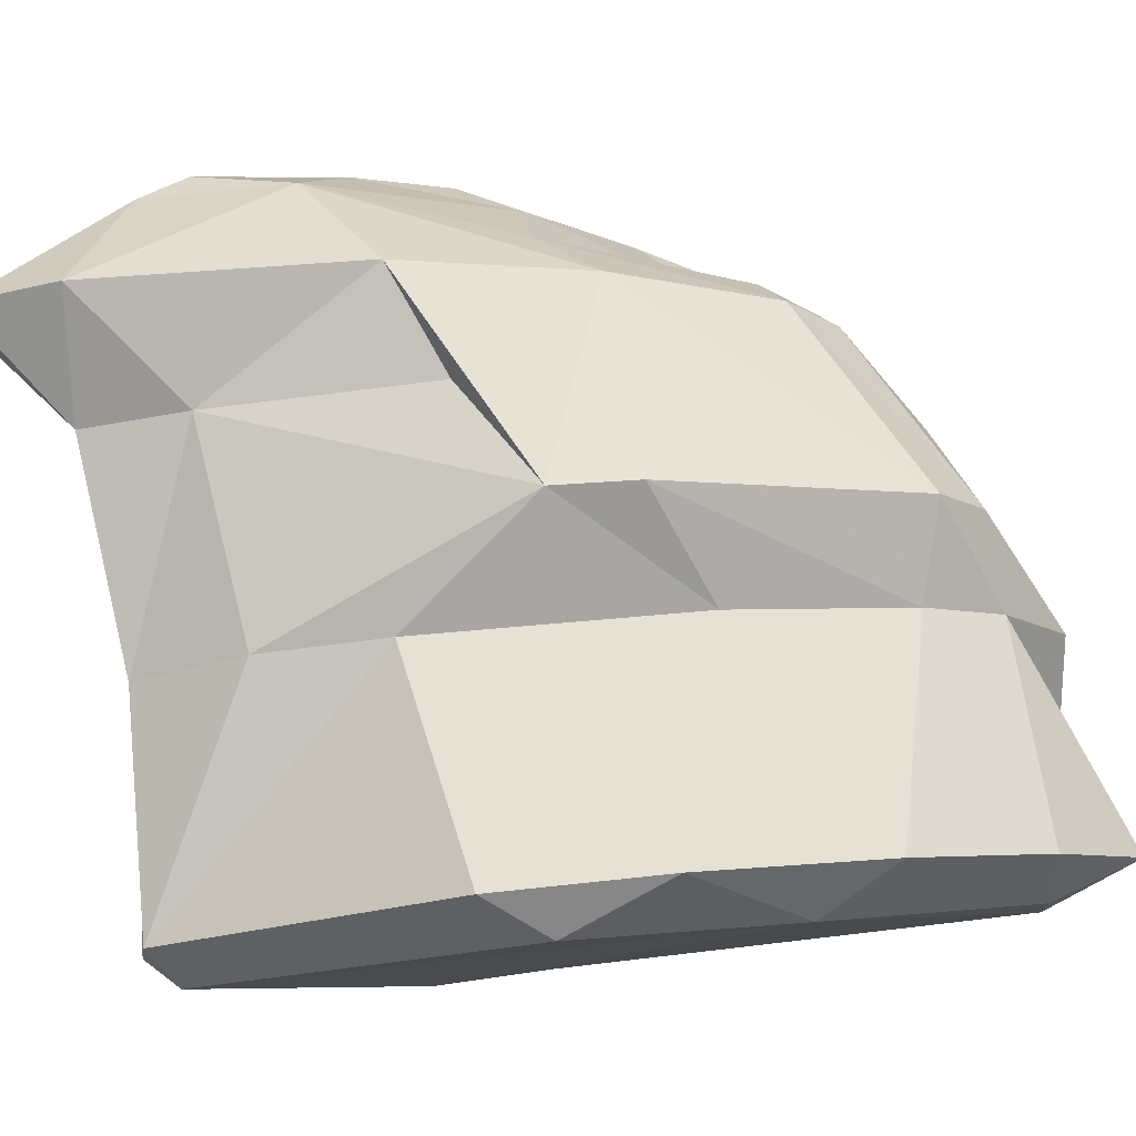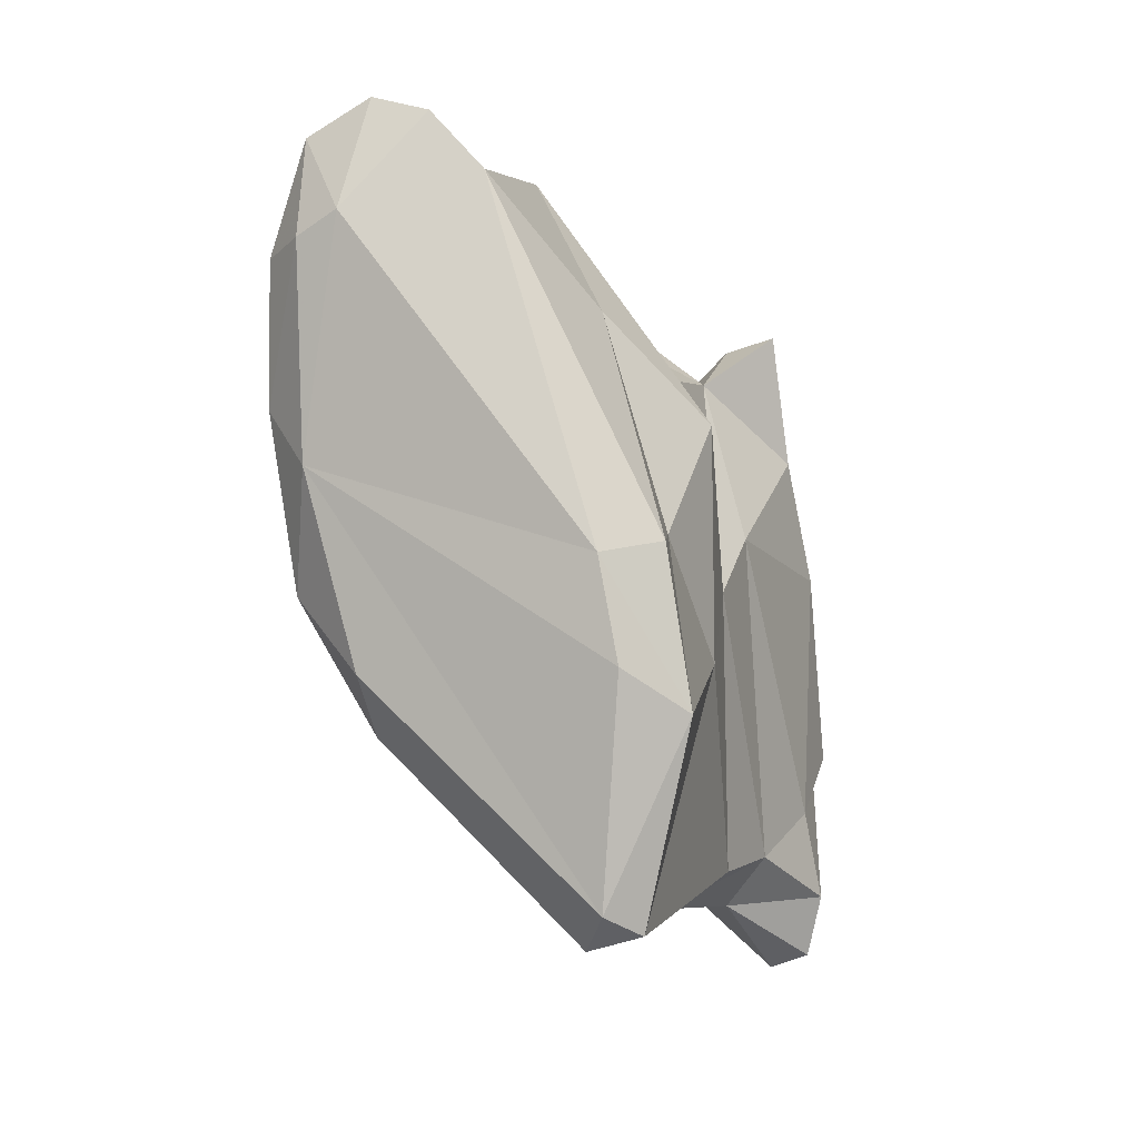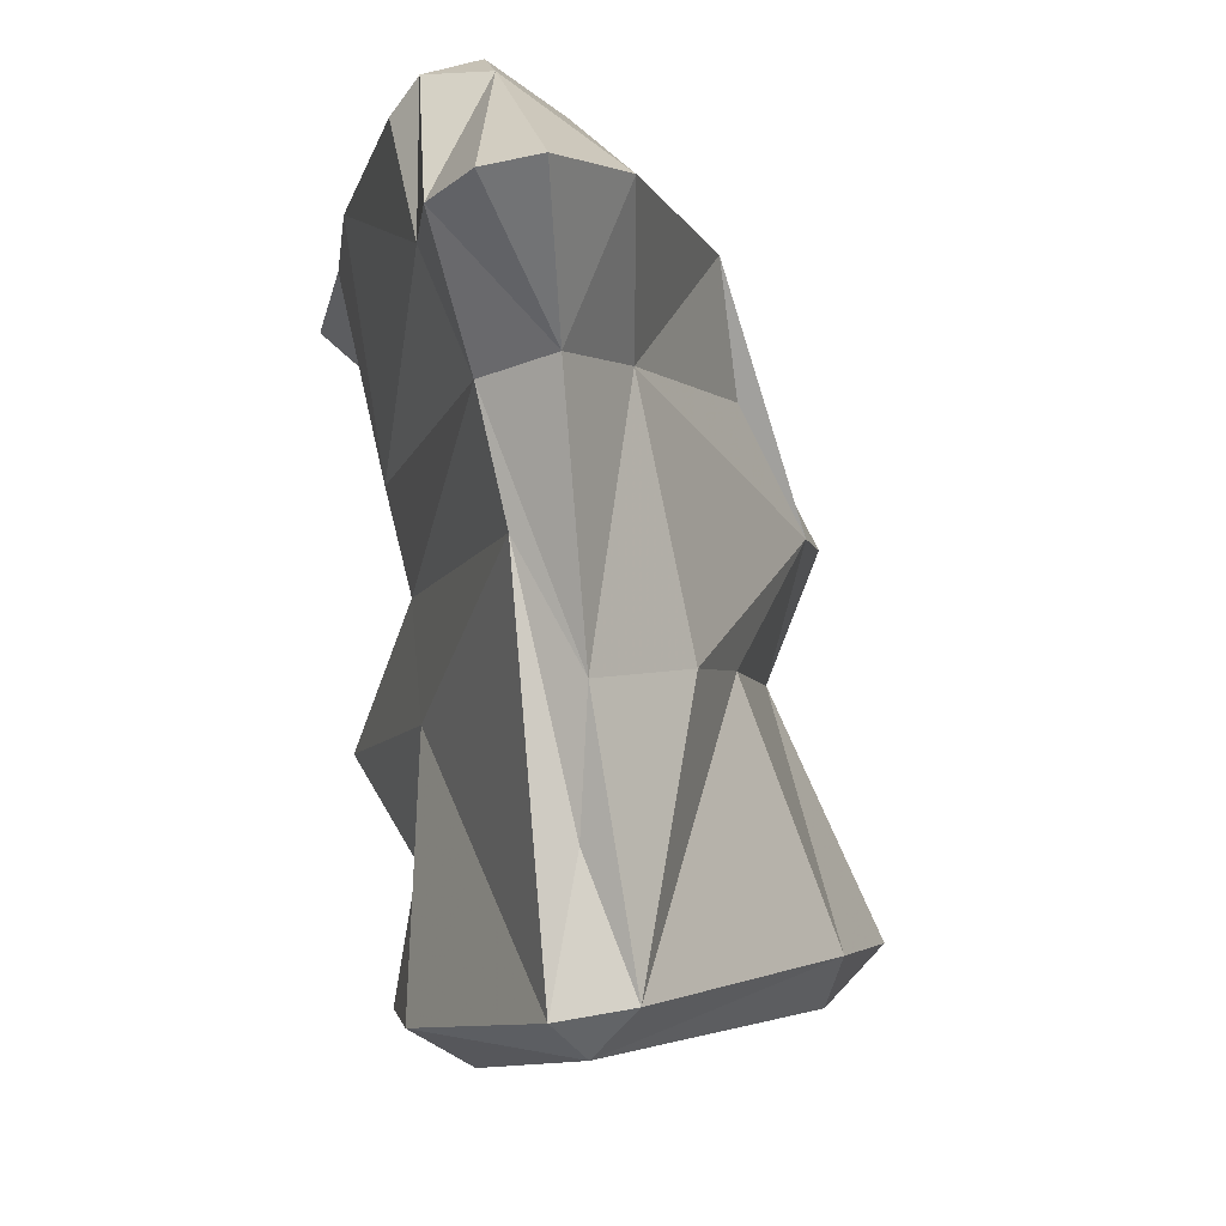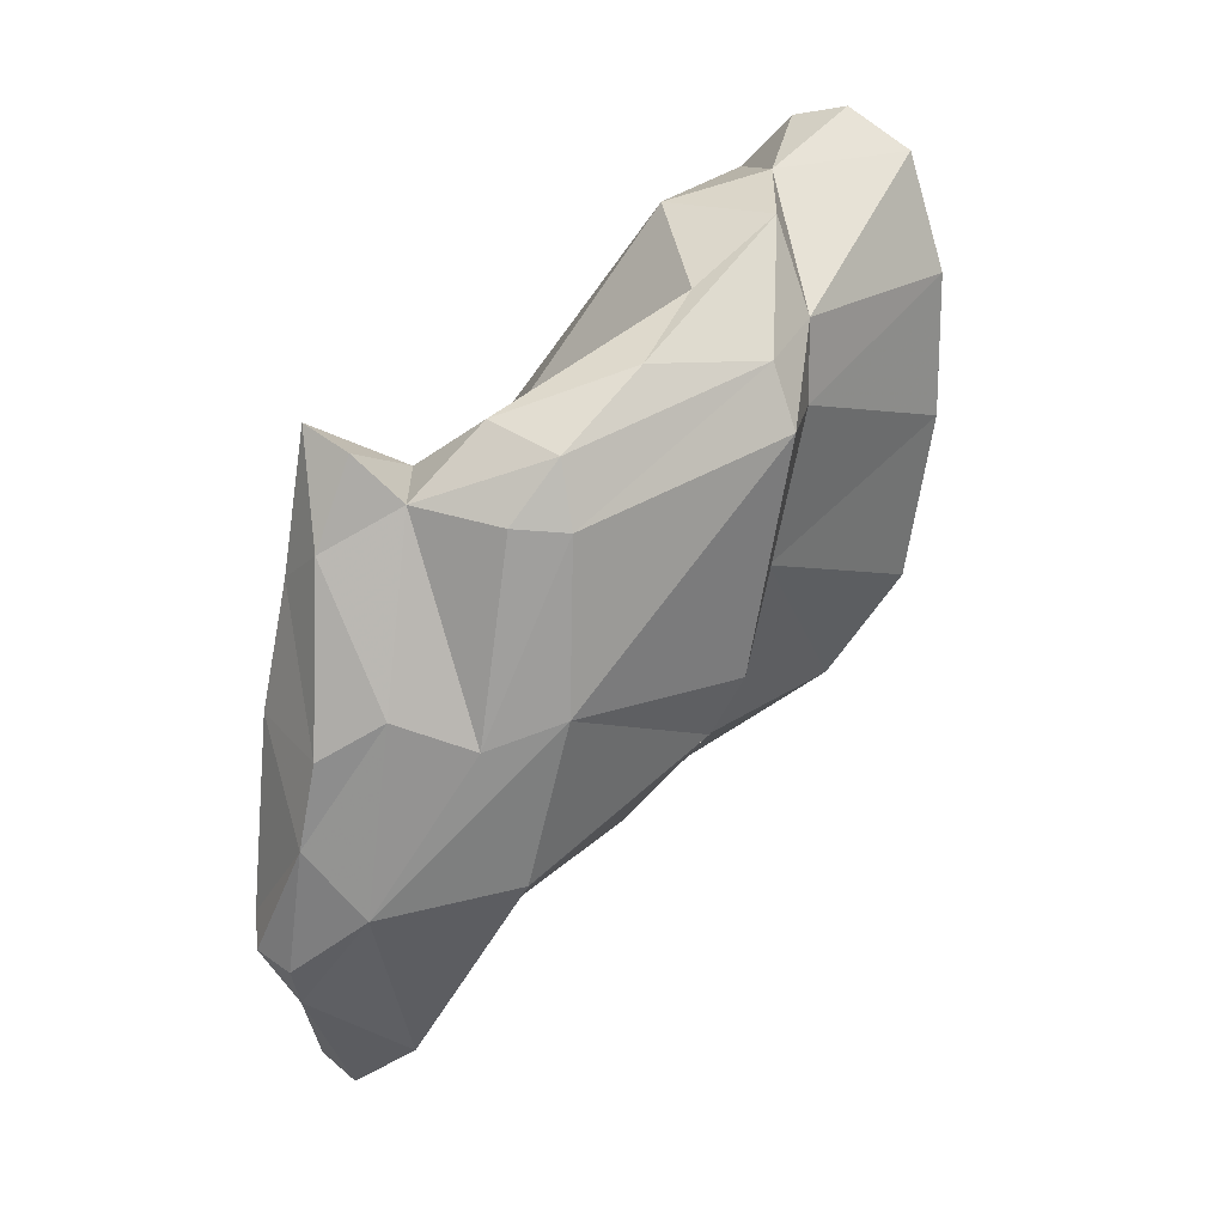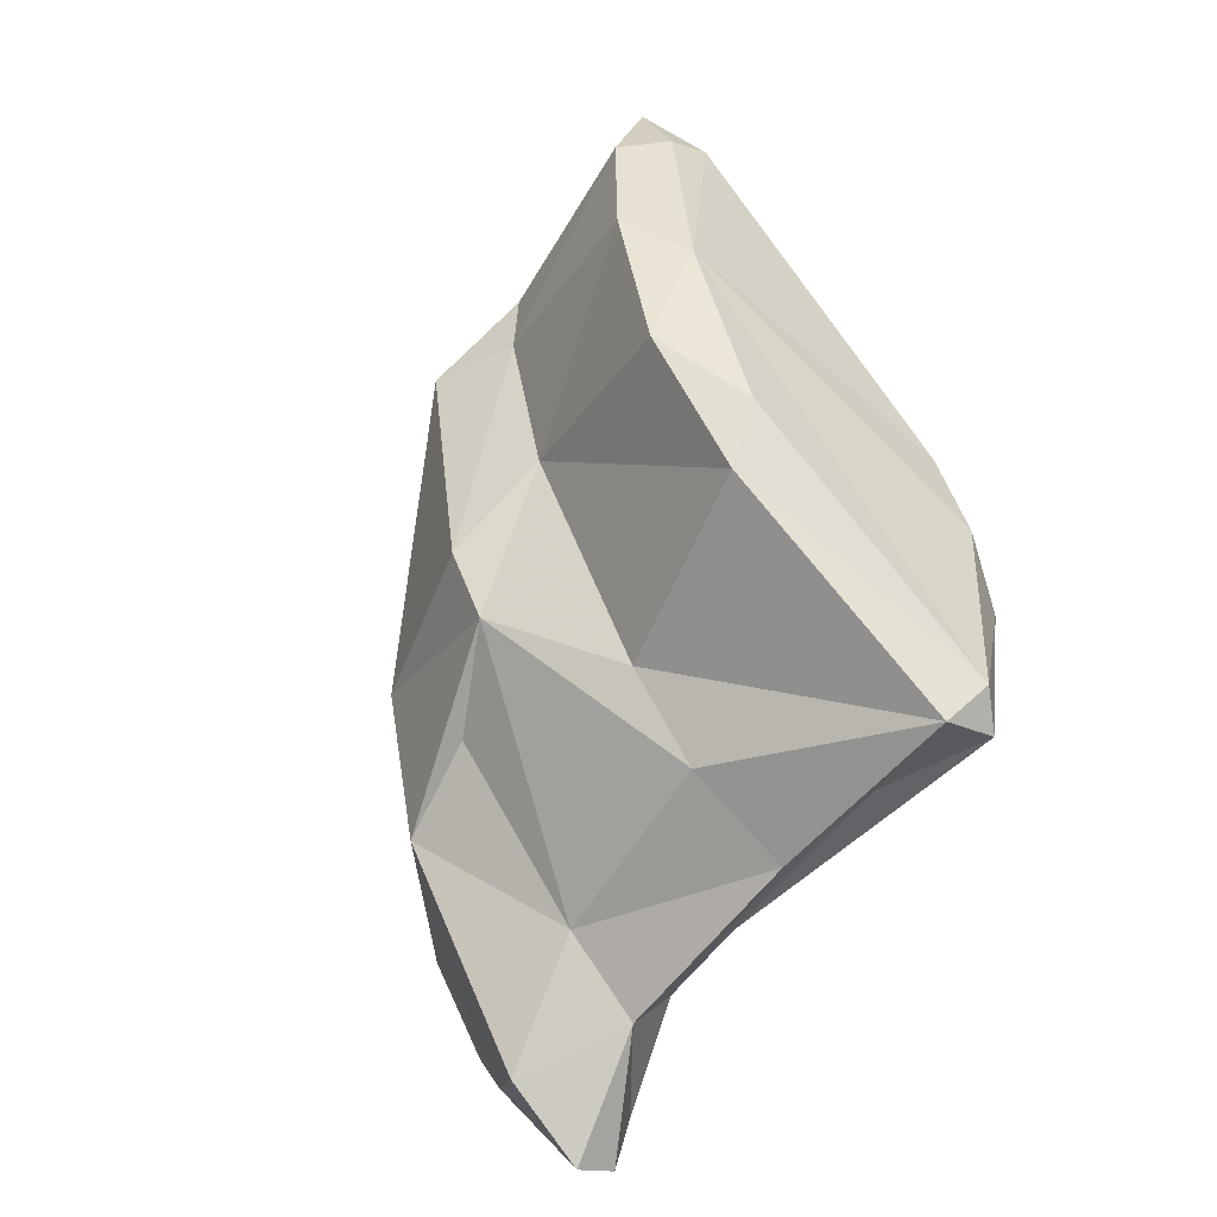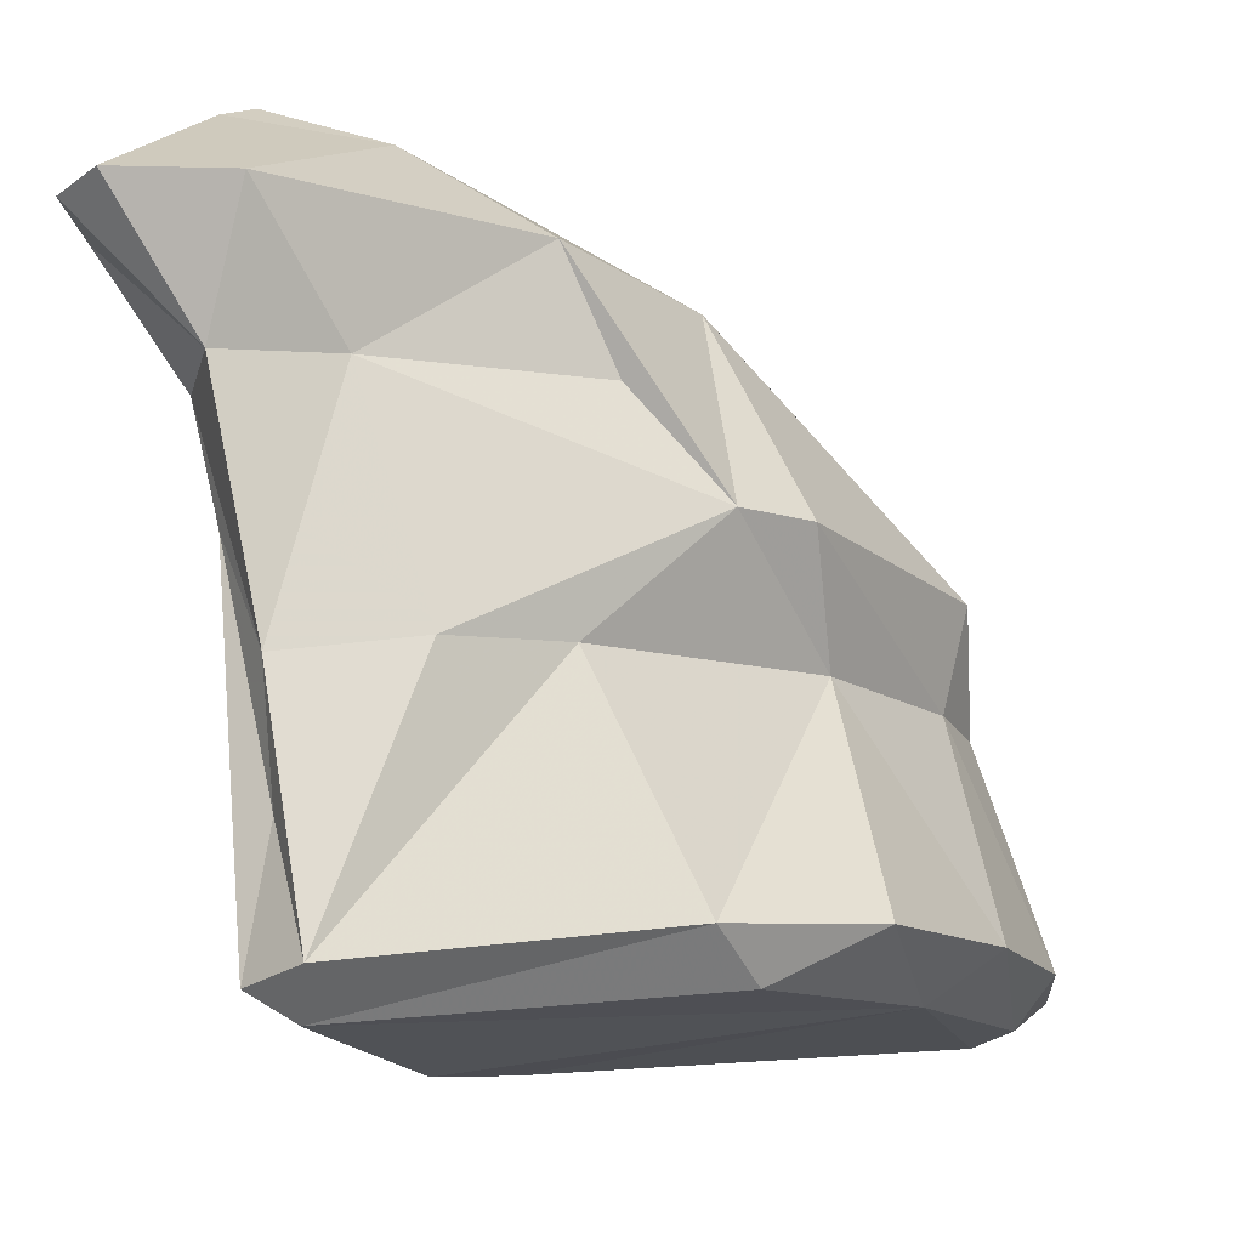
<metadata>
{"format":"obj","ext":"obj","renderer":"f3d","projection":"perspective","resolution":1024,"background":"white","views":[{"elev":-5.6,"azim":62.4,"up":"+Z"},{"elev":3.8,"azim":-167.3,"up":"+Y"},{"elev":-8.7,"azim":-17.4,"up":"+Z"},{"elev":22.6,"azim":24.9,"up":"+Y"},{"elev":-51.0,"azim":132.7,"up":"+Y"},{"elev":-16.1,"azim":22.2,"up":"+Z"}]}
</metadata>
<code>
v 198.3 235.1 119.2
v 199.1 238.6 122.8
v 198.6 239.3 122.1
v 198.8 233.1 119.3
v 199 245.4 121.8
v 198.9 237.9 119.2
v 200.3 238.3 123.2
v 200 232.6 119.6
v 199.8 249.4 121.6
v 200.4 247.1 116.1
v 200.2 237 122.5
v 199.8 236.9 116.3
v 200.5 243.7 110.3
v 200.6 250.7 110.4
v 201.3 237 104
v 200.7 245.6 113.3
v 200.5 237 113.3
v 201.9 236.4 110.5
v 201.3 250.5 122.4
v 201.6 245.1 123.4
v 202 237 107.3
v 200.3 253.6 121.1
v 201.1 242.4 123.5
v 201.9 253.1 121.5
v 200.1 243.1 104
v 202.3 234.5 119.9
v 201.4 247.7 107.7
v 201.1 235.3 116.5
v 202.3 252 118.9
v 202.8 252.1 113.6
v 203.2 251.7 120.9
v 203.3 246.2 122.5
v 201.9 244.4 103.2
v 203 236.5 104.3
v 202.7 240.3 122.8
v 203.2 237.4 116.9
v 200.9 247.7 104.5
v 204.8 238.3 111
v 205.5 245.3 121.4
v 206.2 241 120.3
v 206 251.4 120.7
v 203.5 254 108.5
v 206.7 241.2 111.4
v 202.6 247.4 103.6
v 204.6 253.4 116.5
v 207.1 242.3 117.4
v 209.2 243.7 114.8
v 202.4 237.7 103.3
v 206.3 257.8 106
v 204.6 253.7 119.1
v 206.1 257.9 111.4
v 207.5 251.3 120
v 207.5 246.1 120.3
v 207 253.2 119.6
v 208.3 256.4 114.3
v 209.8 248 112.1
v 207.9 259.5 106.3
v 211.6 253 114.9
v 209.6 259.9 106.3
v 208.1 255 117
v 211.8 245.8 106
v 208.6 258.6 109.3
v 210.8 254.8 114.7
v 209.3 242 105.5
v 210.3 245.8 114.9
v 209.7 258 111.8
v 210.2 256.7 105
v 211.6 258.8 106.3
v 210.8 255.4 112.2
v 212.7 251.1 106.3
v 210.9 252.9 112.2
v 209.6 243.8 104.5
v 211.2 249.6 104.9
v 211.5 256 105.3
v 212.7 255.4 106.4
g foo
f 24 22 19
f 24 19 31
f 31 19 32
f 22 9 19
f 20 32 19
f 20 19 9
f 32 20 23
f 35 32 23
f 9 5 20
f 23 20 5
f 7 35 23
f 5 3 23
f 2 23 3
f 35 7 11
f 7 23 2
f 2 11 7
f 54 41 52
f 50 31 54
f 41 54 31
f 39 41 31
f 52 41 39
f 53 52 39
f 24 29 22
f 31 50 29
f 31 29 24
f 39 31 32
f 35 53 39
f 40 53 35
f 9 22 29
f 29 10 9
f 32 35 39
f 9 10 5
f 40 35 26
f 6 5 10
f 6 3 5
f 26 35 11
f 6 2 3
f 8 26 11
f 6 1 2
f 11 2 1
f 8 11 4
f 4 11 1
f 60 50 54
f 63 60 54
f 52 63 54
f 63 52 58
f 53 58 52
f 50 45 29
f 53 40 47
f 47 40 46
f 29 16 10
f 36 40 26
f 10 12 6
f 36 26 28
f 1 6 12
f 8 28 26
f 4 1 28
f 1 12 28
f 4 28 8
f 60 55 50
f 58 53 65
f 50 55 45
f 30 45 55
f 47 65 53
f 30 29 45
f 29 30 16
f 40 36 46
f 36 47 46
f 10 16 12
f 16 17 12
f 18 36 28
f 17 18 12
f 18 28 12
f 60 63 66
f 66 63 69
f 60 66 55
f 69 63 58
f 58 71 69
f 66 51 55
f 58 65 71
f 71 65 56
f 30 55 51
f 65 47 56
f 30 51 14
f 43 56 47
f 16 30 14
f 36 38 47
f 38 43 47
f 13 16 14
f 13 17 16
f 18 38 36
f 18 17 21
f 62 66 69
f 51 66 62
f 49 51 62
f 70 71 56
f 49 42 51
f 42 14 51
f 56 43 64
f 27 14 42
f 14 27 13
f 17 13 15
f 68 59 62
f 69 68 62
f 75 68 69
f 69 71 75
f 57 62 59
f 71 70 75
f 62 57 49
f 70 56 61
f 64 61 56
f 49 37 42
f 42 37 27
f 34 64 43
f 37 25 27
f 38 34 43
f 25 13 27
f 18 34 38
f 13 25 15
f 21 34 18
f 21 17 15
f 15 34 21
f 68 75 74
f 59 68 67
f 67 68 74
f 75 70 74
f 57 59 67
f 73 67 74
f 73 74 70
f 70 61 73
f 72 73 61
f 49 57 44
f 44 57 67
f 73 44 67
f 64 72 61
f 37 49 44
f 48 73 72
f 34 48 64
f 48 72 64
f 25 37 44
f 25 44 33
f 33 44 73
f 48 33 73
f 25 33 48
f 15 25 48
f 34 15 48
g

</code>
